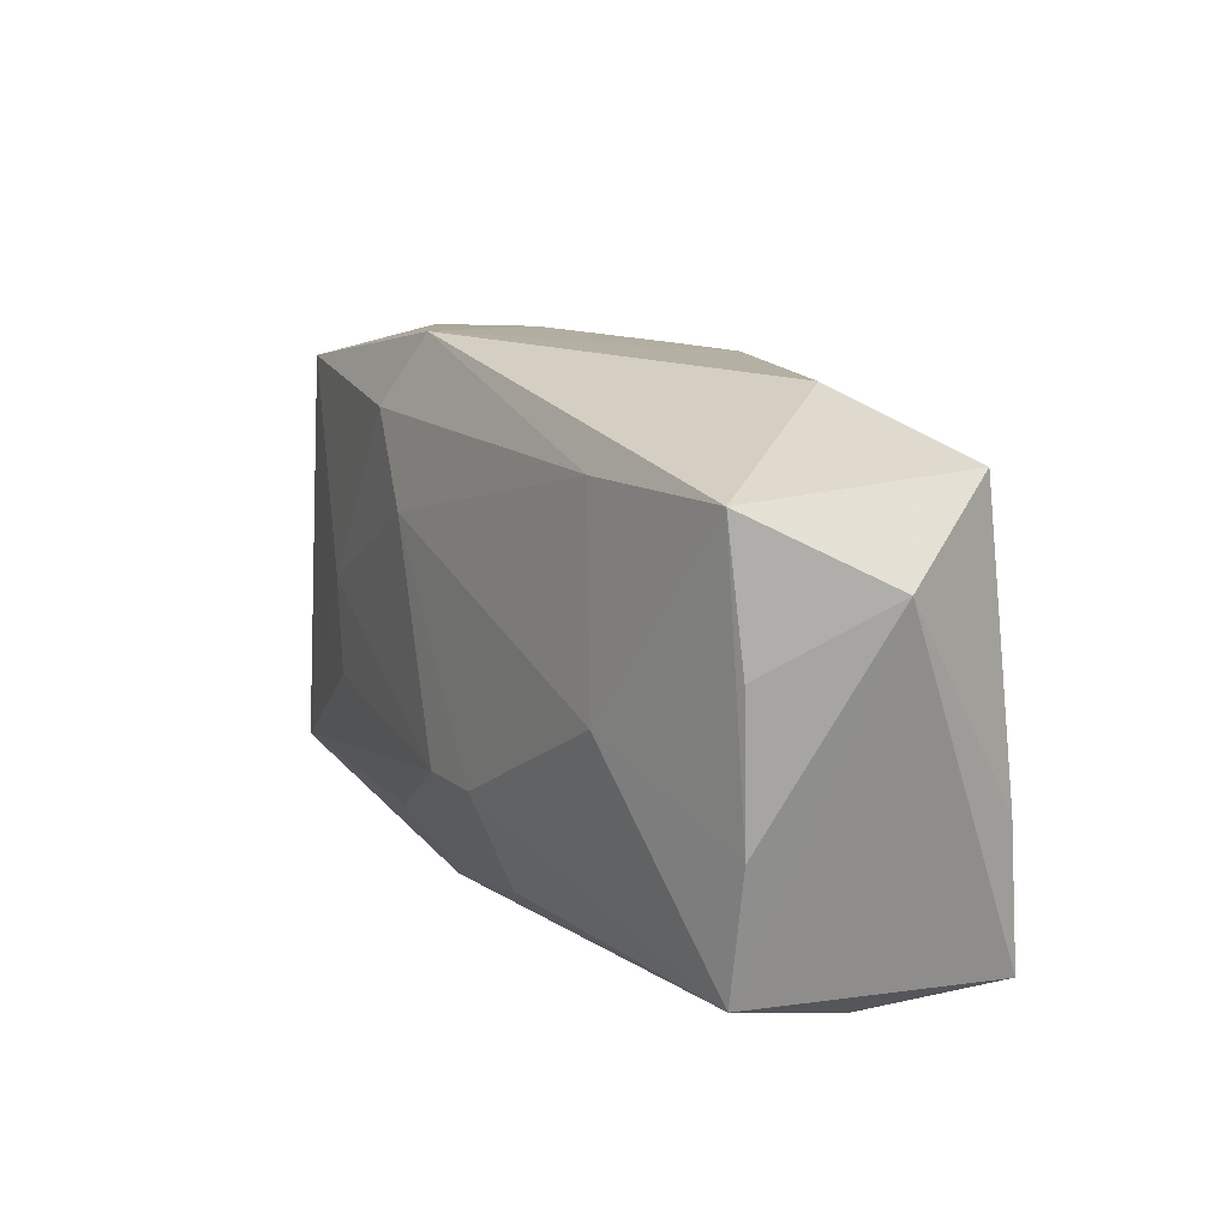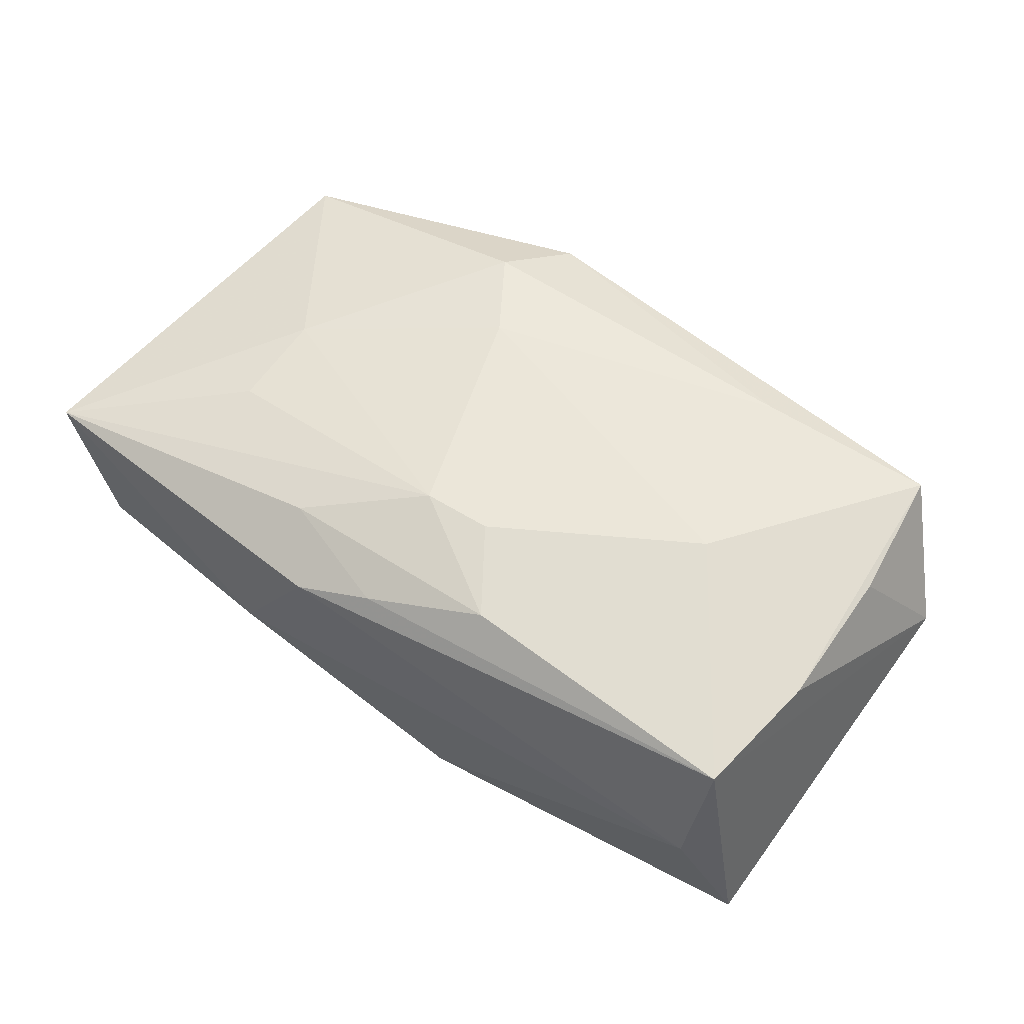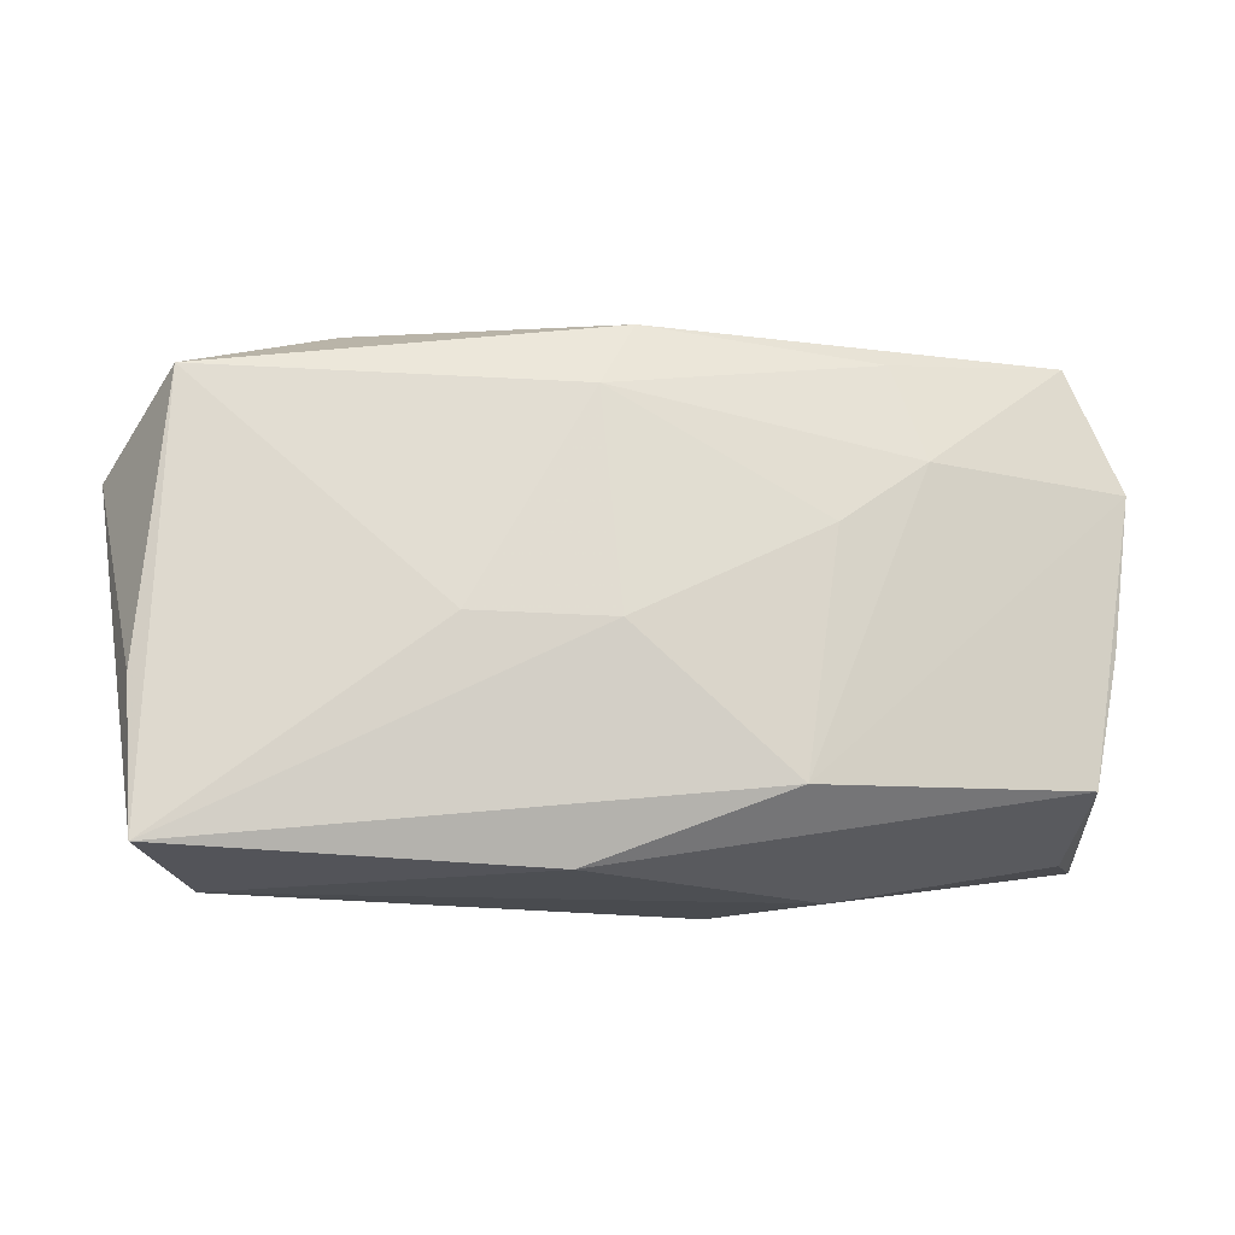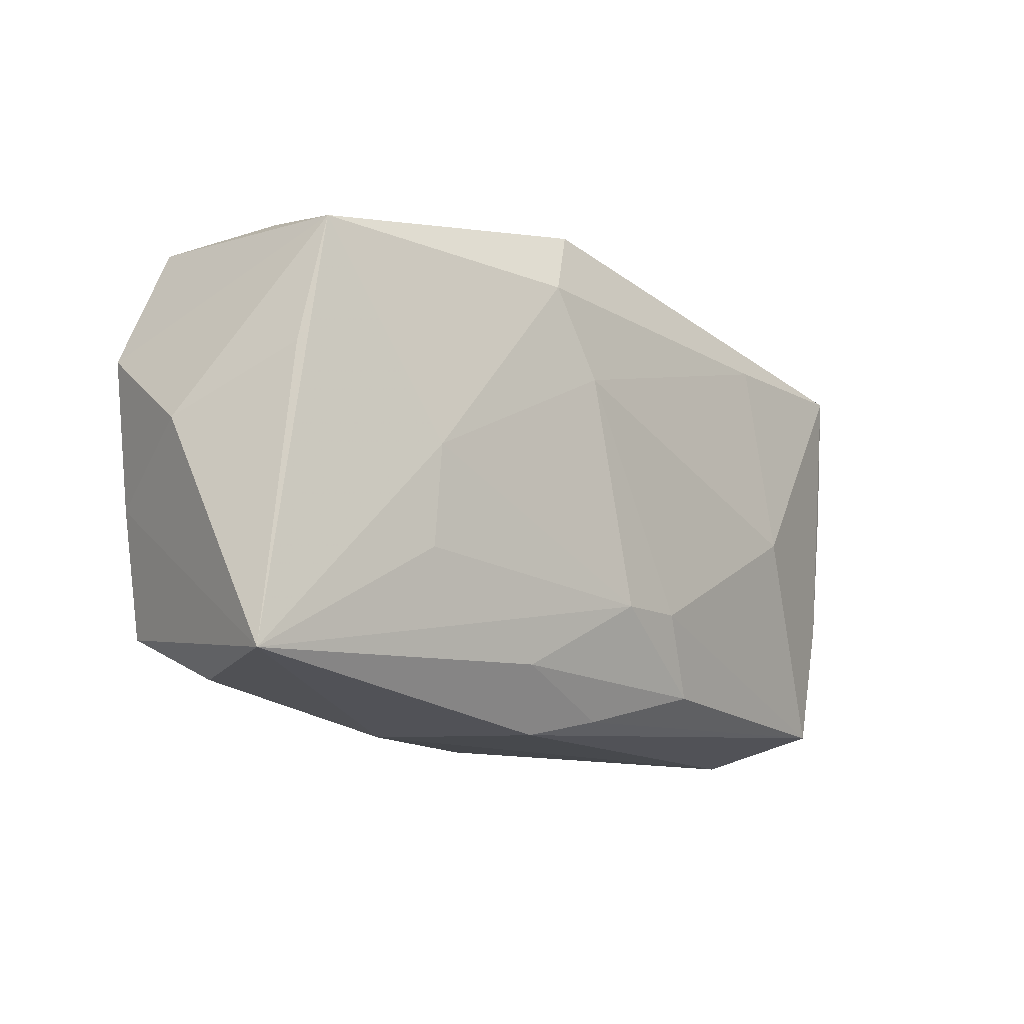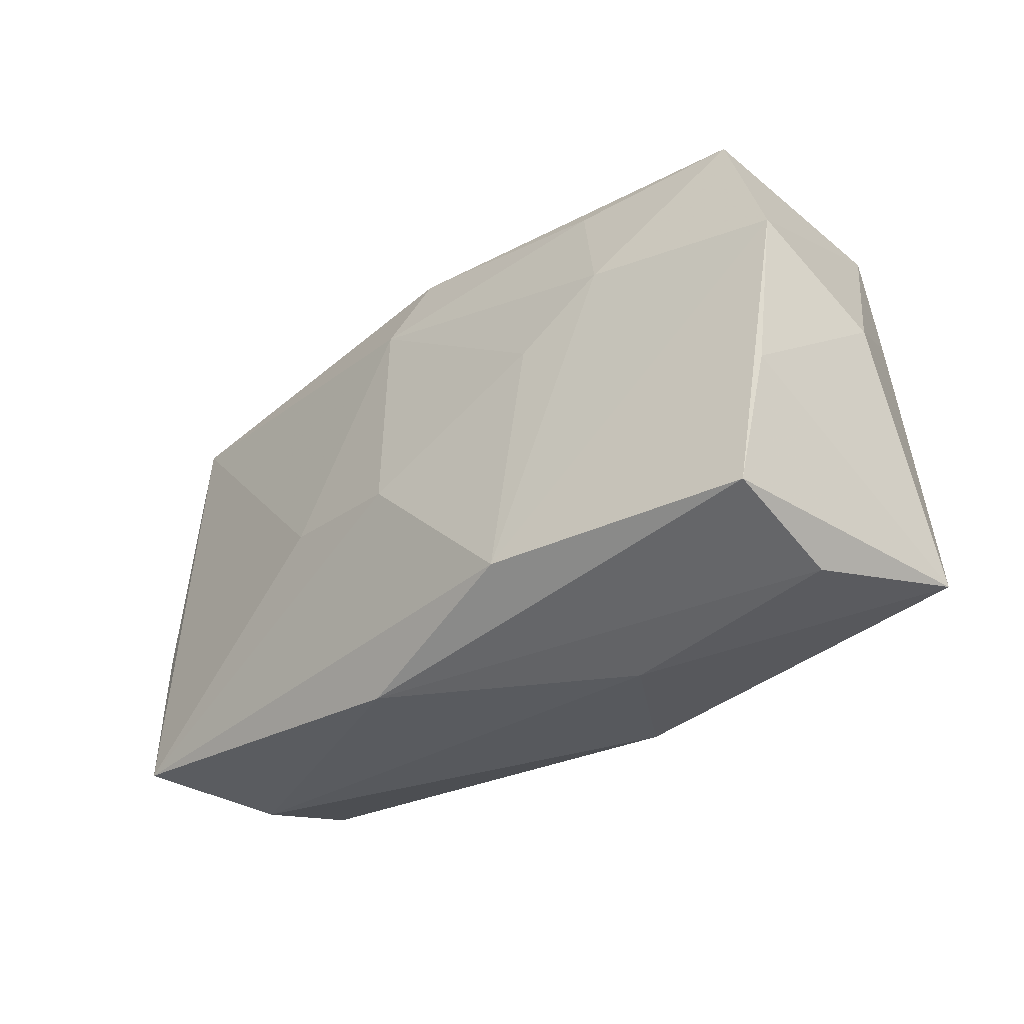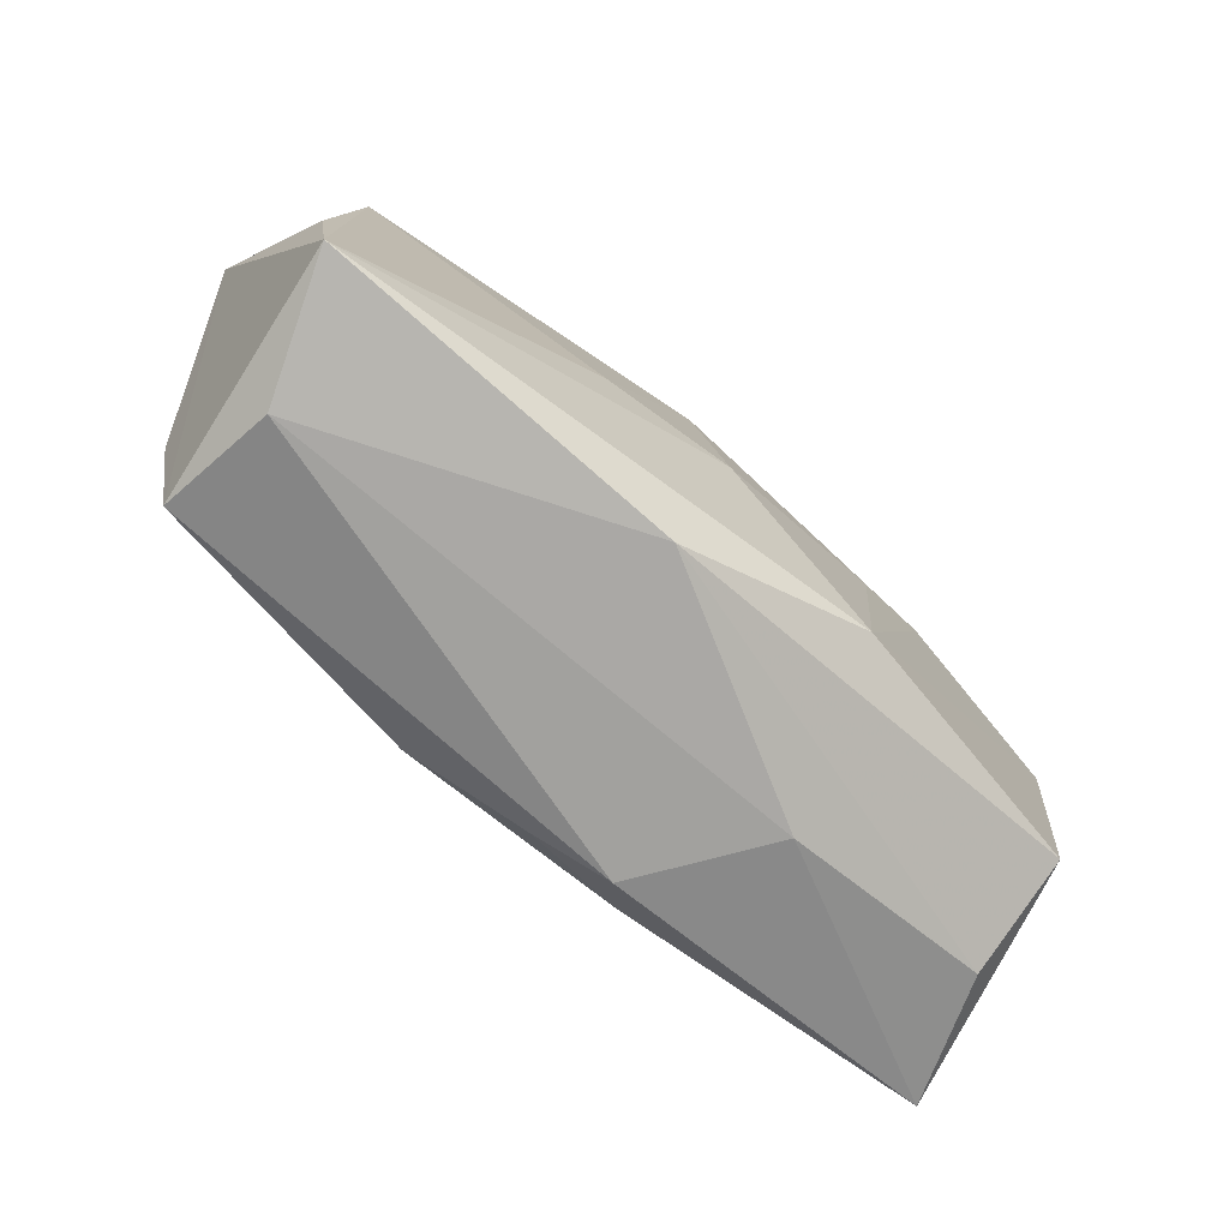
<metadata>
{"format":"obj","ext":"obj","renderer":"f3d","projection":"perspective","resolution":1024,"background":"white","views":[{"elev":12.9,"azim":58.5,"up":"+Y"},{"elev":57.1,"azim":32.1,"up":"+Z"},{"elev":-14.1,"azim":169.5,"up":"+Y"},{"elev":-12.0,"azim":-49.5,"up":"+Y"},{"elev":-29.4,"azim":-139.1,"up":"+Y"},{"elev":-72.1,"azim":136.8,"up":"+Y"}]}
</metadata>
<code>
v -0.01334 0.00494 -0.01459
v 0.0312 -0.02115 8.463e-05
v -0.01045 -0.01454 -0.01533
v -0.01162 -0.01579 0.01211
v -0.006661 0.0225 0.01182
v 0.03599 -0.01917 -0.0107
v 0.0009987 0.02038 -0.01122
v -0.02291 0.0007661 0.01229
v 0.03446 0.0163 -0.008063
v -0.03291 0.01794 0.009027
v 0.0395 0.009794 0.002022
v 0.02139 -0.001307 0.01456
v -0.02324 -0.007577 0.01183
v -0.03883 0.002214 -0.001954
v -0.03666 0.00898 -0.01178
v -0.001543 -0.009981 0.01479
v 0.002658 -0.003071 -0.01535
v 0.03671 -0.007074 -0.009204
v -0.03495 0.007418 0.008028
v 0.01398 -0.002719 -0.01388
v -0.01512 -0.02115 -0.002041
v -0.03237 0.01915 -0.01084
v 0.03416 0.01555 0.01244
v -0.0384 -0.01687 0.008205
v -0.02957 0.02035 -0.0006163
v -0.03343 -0.01794 -0.00272
v 0.000754 0.02097 -0.004973
v 0.00827 -0.01695 0.01316
v -0.008267 -0.02115 0.009056
v 0.005521 -0.02046 -0.01174
v 0.03206 -0.01857 0.01044
v -0.006345 0.009112 0.01478
v 0.004328 -0.01008 0.01479
v -0.001816 -0.01966 0.01074
v -0.01817 0.01815 -0.01201
v -0.02056 0.01013 -0.01382
v 0.004037 0.01492 -0.0132
v 0.02222 0.02088 -0.003144
v 0.0348 0.00434 0.01135
v -0.01044 0.01656 0.01411
v -0.03305 -0.01385 -0.01229
v 0.0191 0.01543 0.01336
v 0.03421 -0.007731 0.0107
v -0.004938 0.02056 -0.009262
v -0.03517 -0.00343 -0.01177
v -0.01891 0.02089 -0.004595
f 31 6 11
f 9 23 11
f 42 23 5
f 5 40 42
f 42 12 23
f 16 24 4
f 43 31 11
f 23 12 43
f 43 12 31
f 29 4 24
f 16 4 28
f 10 40 5
f 10 8 40
f 24 8 10
f 20 6 17
f 20 9 6
f 7 9 37
f 37 20 17
f 9 20 37
f 11 6 18
f 18 9 11
f 6 9 18
f 5 23 38
f 23 9 38
f 38 9 7
f 13 24 16
f 16 8 13
f 13 8 24
f 32 42 40
f 12 42 32
f 32 8 16
f 40 8 32
f 30 41 3
f 6 30 3
f 17 6 3
f 11 23 39
f 39 43 11
f 23 43 39
f 21 29 24
f 6 31 2
f 31 29 2
f 2 30 6
f 2 21 30
f 29 21 2
f 16 28 33
f 33 32 16
f 12 32 33
f 31 12 33
f 33 28 31
f 34 29 31
f 31 28 34
f 4 29 34
f 34 28 4
f 5 46 25
f 25 46 22
f 25 10 5
f 22 10 25
f 7 22 44
f 22 46 44
f 44 46 5
f 35 36 22
f 35 37 36
f 35 22 7
f 7 37 35
f 5 38 27
f 27 38 7
f 27 44 5
f 7 44 27
f 17 3 1
f 1 3 36
f 1 37 17
f 36 37 1
f 26 41 30
f 30 21 26
f 24 41 26
f 26 21 24
f 24 10 19
f 19 14 24
f 10 14 19
f 22 36 15
f 15 10 22
f 15 14 10
f 15 3 41
f 36 3 15
f 45 15 41
f 14 15 45
f 45 41 24
f 24 14 45

</code>
